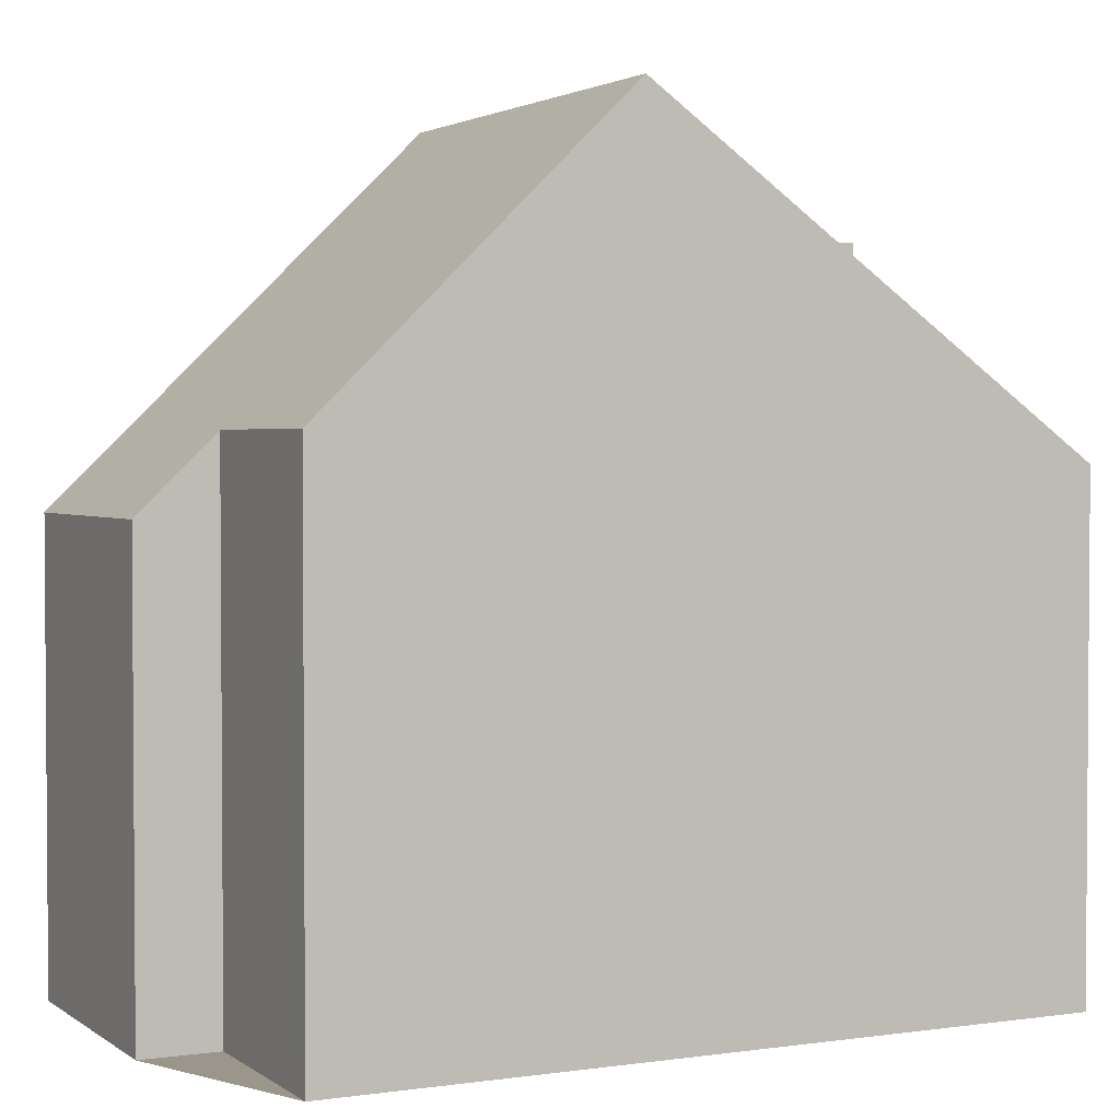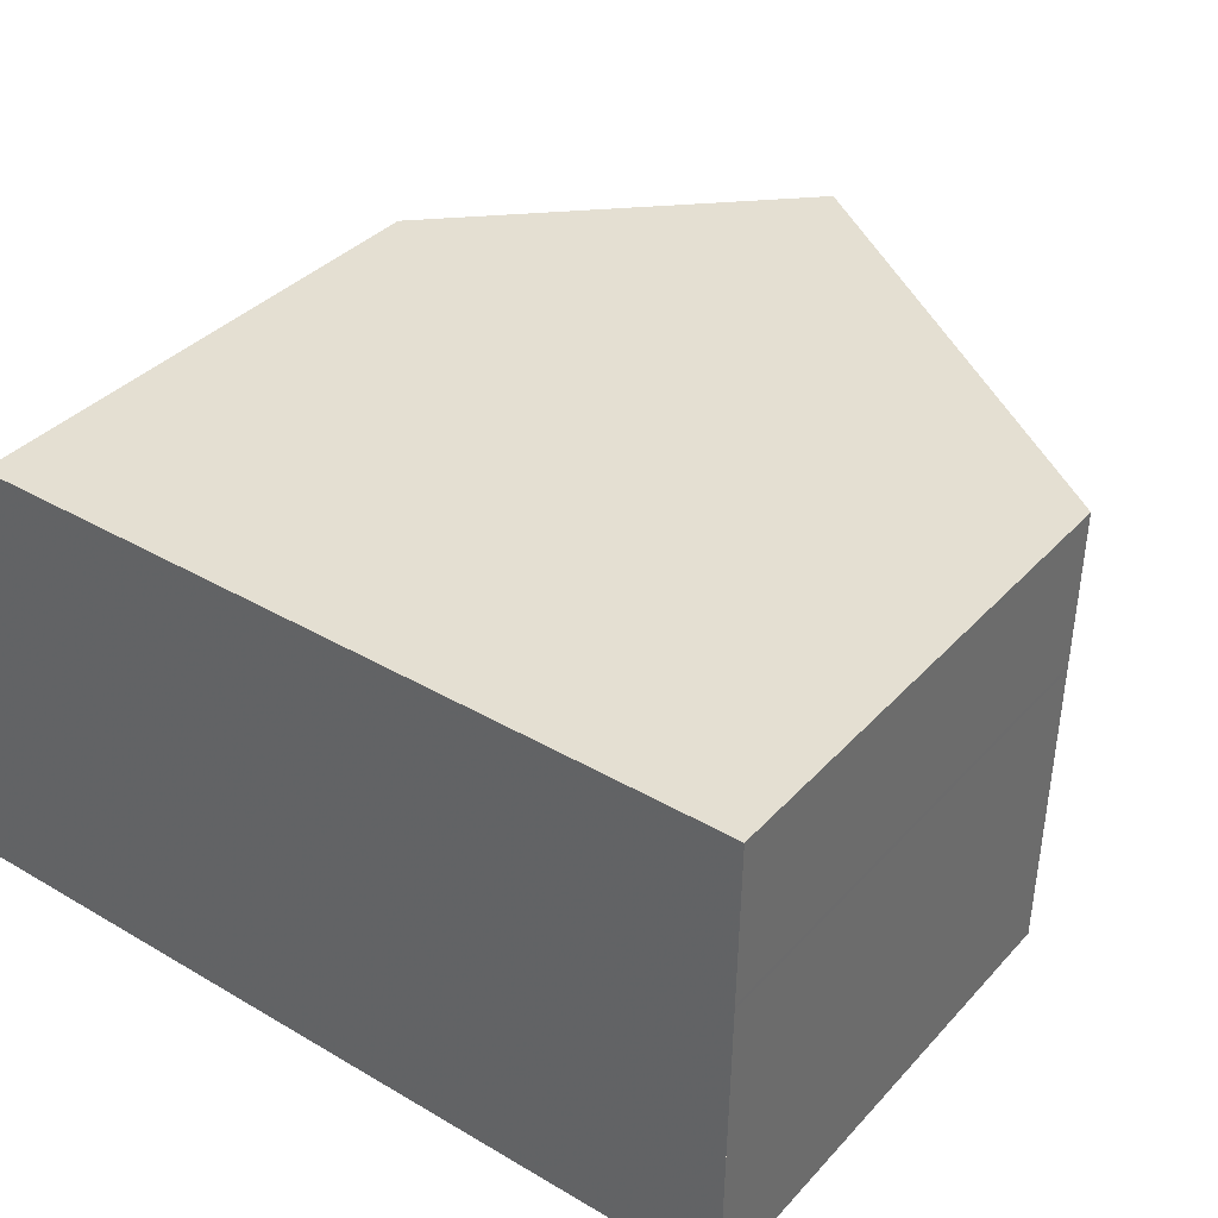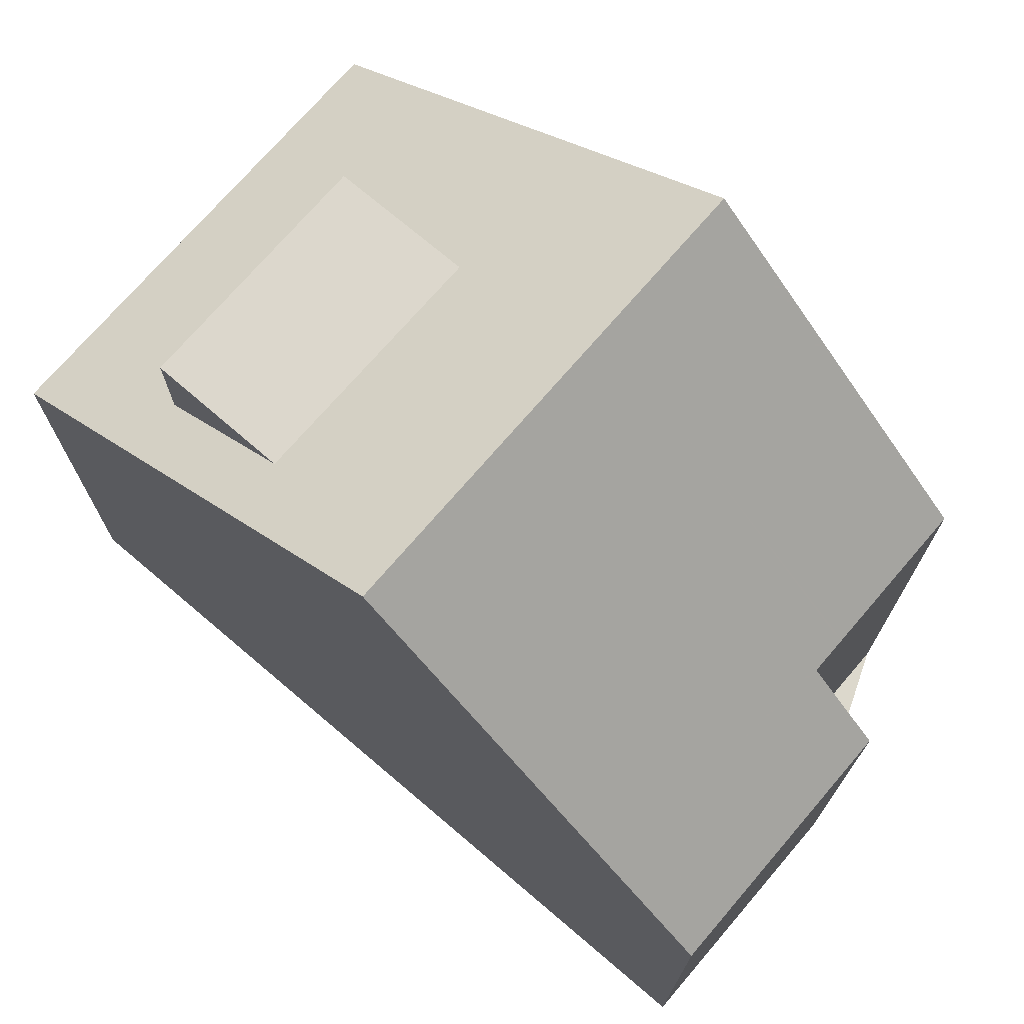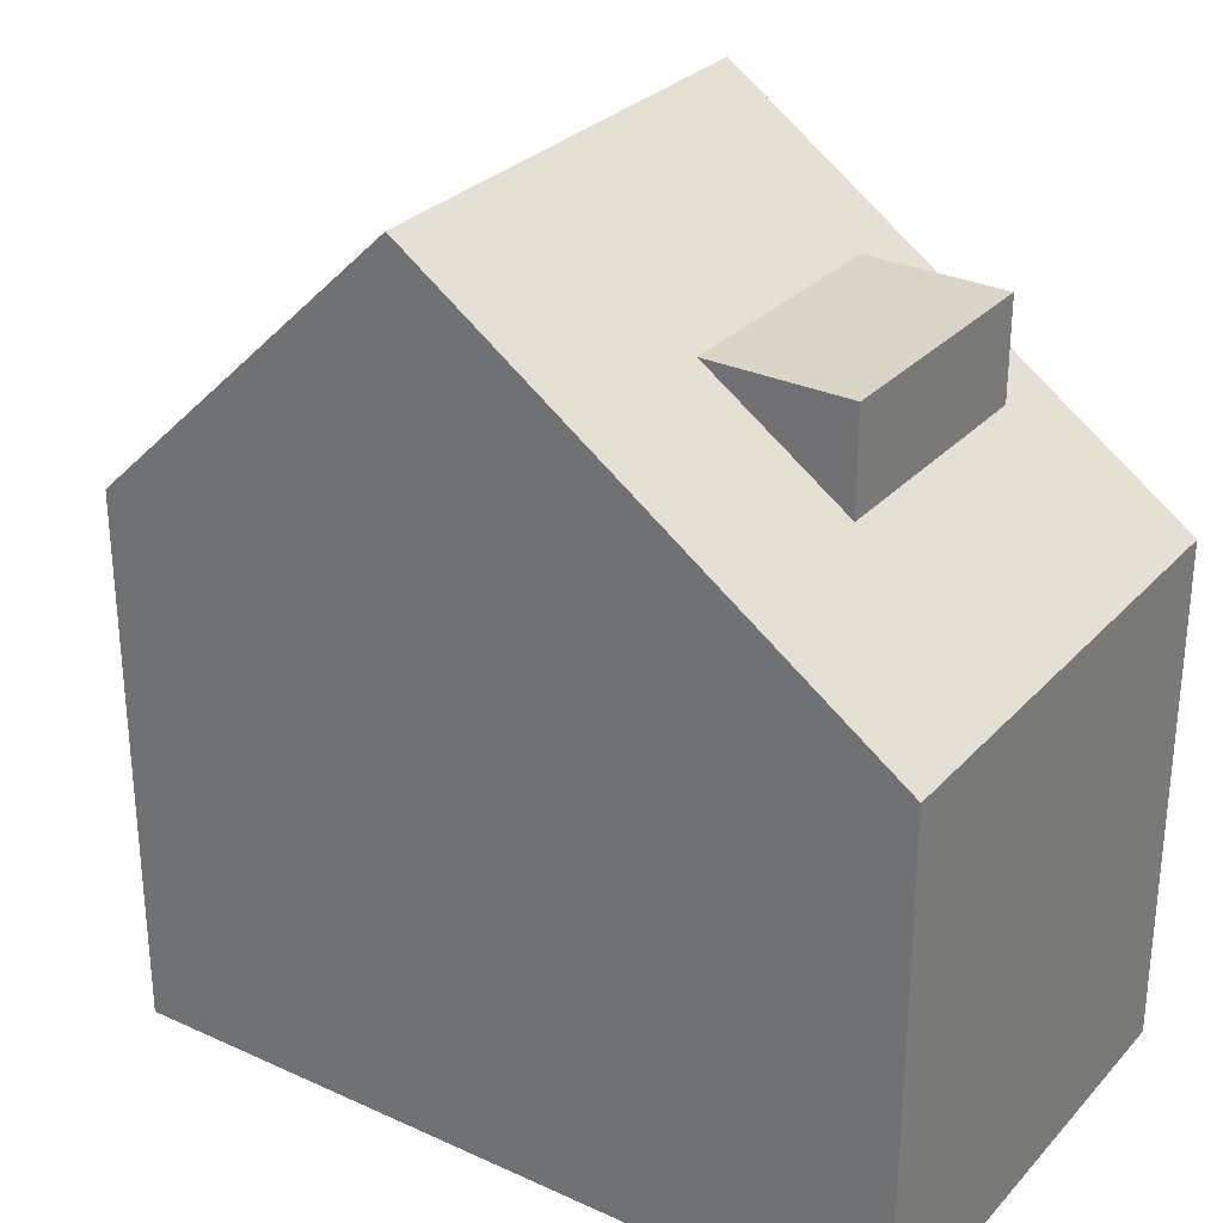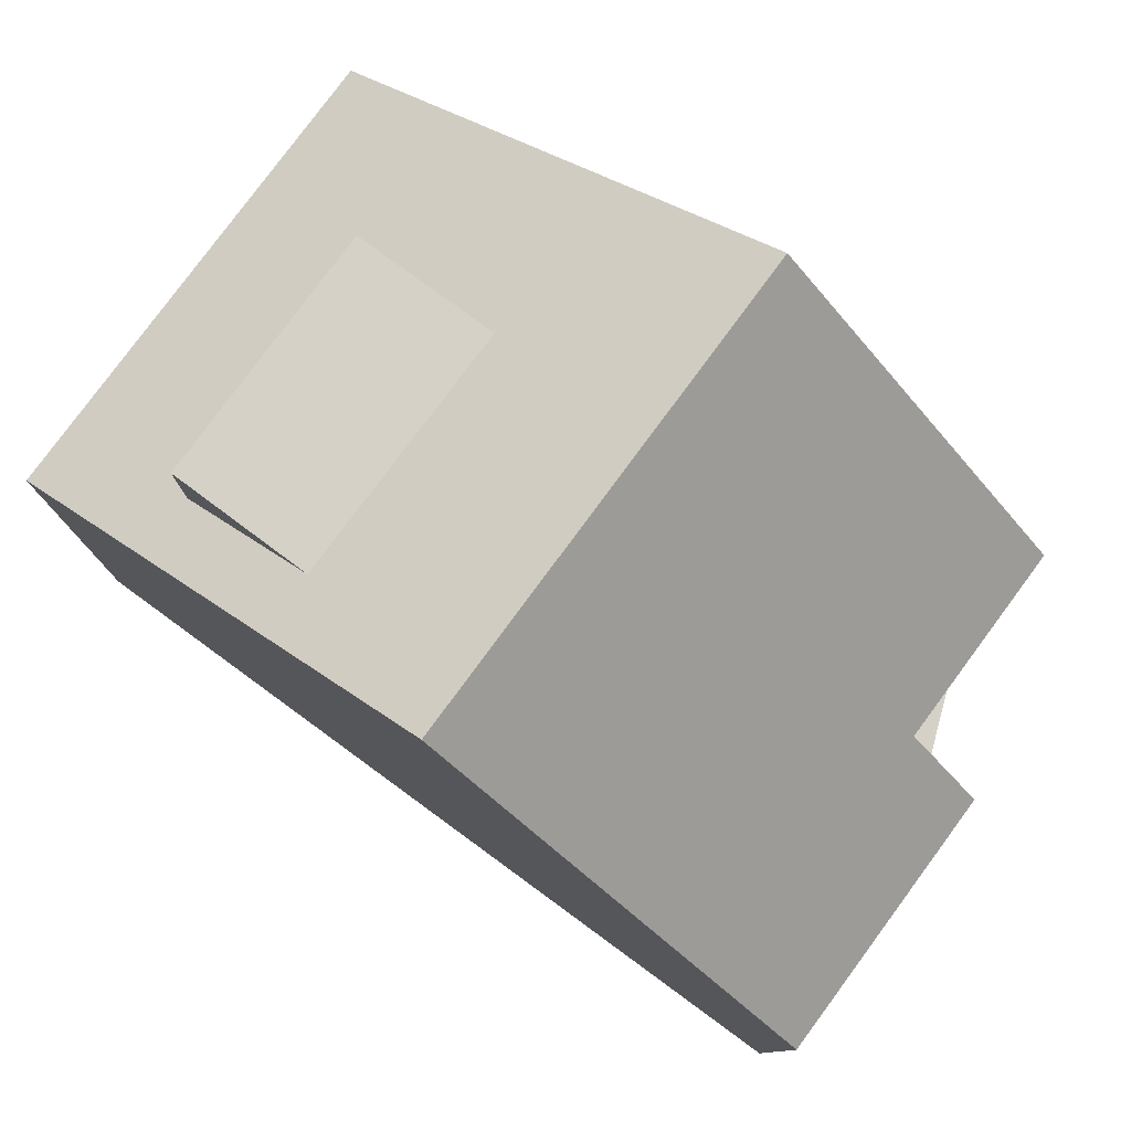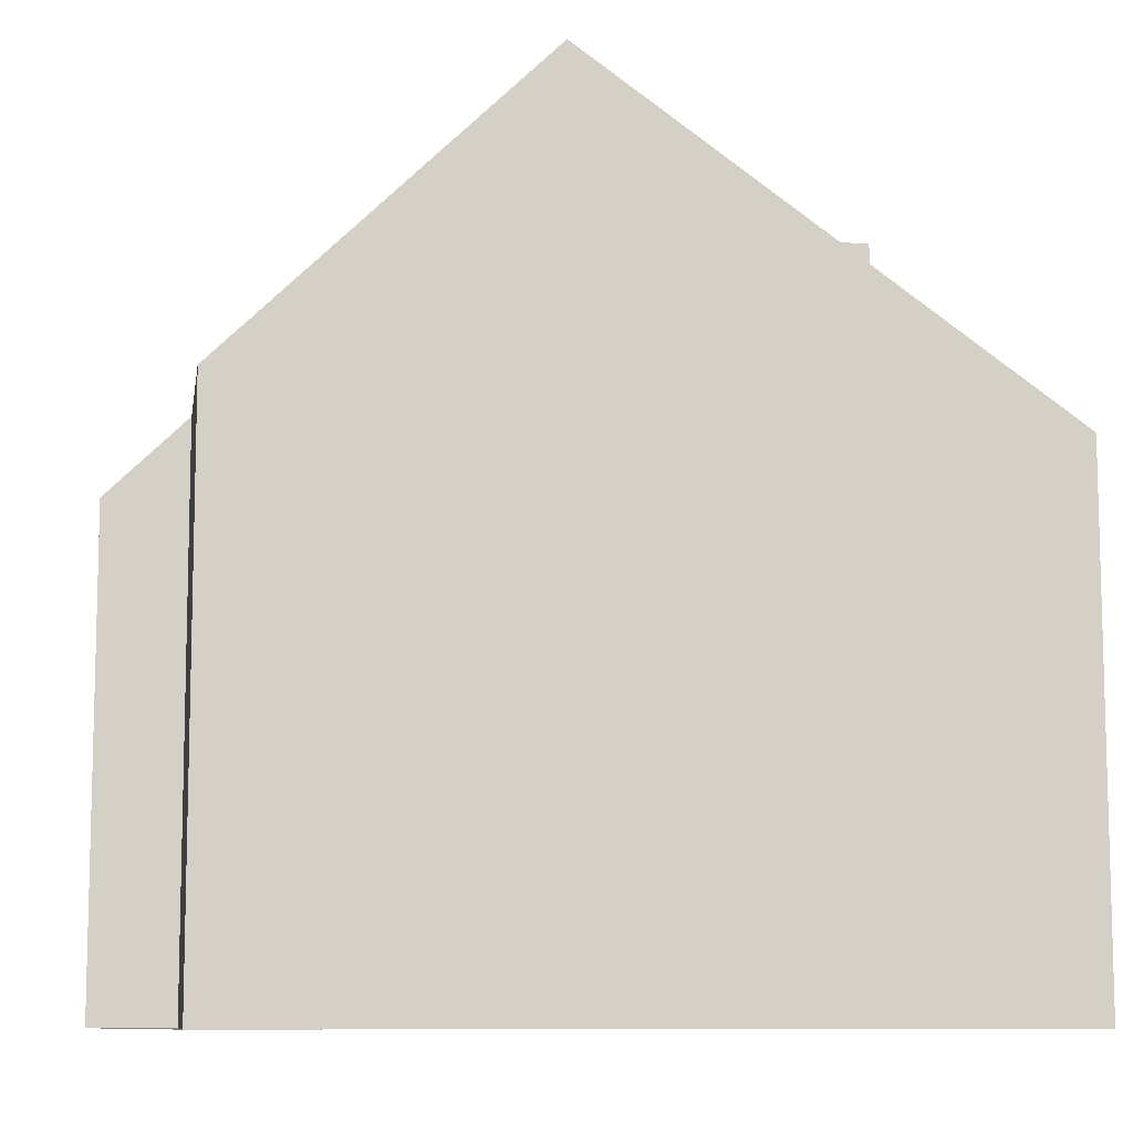
<metadata>
{"format":"obj","ext":"obj","renderer":"f3d","projection":"perspective","resolution":1024,"background":"white","views":[{"elev":2.5,"azim":154.5,"up":"+Z"},{"elev":36.7,"azim":-143.5,"up":"+Y"},{"elev":72.7,"azim":41.5,"up":"+Z"},{"elev":29.3,"azim":-145.5,"up":"+Z"},{"elev":79.4,"azim":37.3,"up":"+Z"},{"elev":-9.3,"azim":171.6,"up":"+Z"}]}
</metadata>
<code>
v -522.2 -129.8 5.758
v -522.1 -135.2 5.754
v -513.4 -129.7 6.109
v -513.4 -131.9 6.109
v -512.5 -131.9 5.245
v -512.5 -135 5.241
v -516.8 -135.1 9.482
v -516.9 -129.7 9.489
v -518.8 -129.7 8.141
v -518.8 -135.1 8.115
v -516.8 -134.6 9.483
v -518.8 -134.7 8.117
v -522.1 -134.7 5.754
v -516.9 -129.7 9.489
v -516.8 -135.1 9.482
v -518.8 -131.6 8.132
v -518.8 -133.5 8.123
v -518.8 -131.6 8.132
v -515.4 -135.1 8.132
v -515.5 -129.7 8.157
v -518.8 -134.4 8.118
v -516.8 -134.6 9.483
v -512.5 -134.5 5.242
v -515.4 -134.6 8.134
v -513.5 -134.6 6.246
v -513.6 -129.7 6.256
v -513.5 -135 6.245
v -521.3 -129.7 6.346
v -521.3 -134.7 6.34
v -521.2 -135.2 6.34
v -520.4 -134.4 8.11
v -520.4 -134.4 6.982
v -520.4 -131.6 8.124
v -520.4 -131.6 6.985
v -520.4 -129.7 6.987
v -520.4 -134.7 6.981
v -520.3 -135.2 6.981
v -516.9 -131.5 9.487
v -520.4 -131.6 6.985
v -518.8 -131.5 8.132
v -522.1 -131.6 5.756
v -521.3 -131.6 6.344
v -516.9 -131.5 9.487
v -513.5 -131.5 6.252
v -513.4 -131.5 6.109
v -515.5 -131.5 8.149
v -516.9 -129.8 9.489
v -520.4 -129.8 6.987
v -518.8 -129.8 8.14
v -522.2 -129.8 5.758
v -521.3 -129.8 6.346
v -516.9 -129.8 9.489
v -513.6 -129.8 6.256
v -513.4 -129.8 6.109
v -515.5 -129.8 8.157
v -516.8 -134.4 9.483
v -520.4 -134.4 6.982
v -518.8 -134.4 8.118
v -520.4 -134.4 8.11
v -518.8 -134.4 8.118
v -522.1 -134.5 5.754
v -521.3 -134.5 6.341
v -516.8 -134.4 9.483
v -513.5 -134.4 6.246
v -512.5 -134.4 5.242
v -520.4 -134.4 6.982
v -520.4 -134.4 8.11
v -515.4 -134.4 8.135
v -521.3 -131.6 6.344
v -522.1 -131.6 5.756
v -516.9 -131.5 9.487
v -518.8 -131.6 8.132
v -520.4 -131.6 6.985
v -520.4 -131.6 8.124
v -515.8 -131.5 8.427
v -516.9 -131.5 9.487
v -520.4 -131.6 6.985
v -520.4 -131.6 8.124
v -513.4 -131.5 6.109
v -513.5 -131.5 6.252
v -515.5 -131.5 8.149
v -512.5 -133.4 5.243
v -513.5 -133.4 6.248
v -515.5 -133.4 8.14
v -521.3 -133.5 6.342
v -522.1 -133.5 5.755
v -516.9 -133.4 9.485
v -518.8 -133.5 8.123
v -520.4 -133.5 6.983
v -520.4 -133.5 8.115
v -516.9 -133.4 9.485
v -520.4 -133.5 6.983
v -520.4 -133.5 8.115
v -521.3 -129.7 6.346
v -522.2 -129.8 5.758
v -522.2 -129.8 -8.882e-16
v -521.3 -129.7 0
v -522.1 -134.7 5.754
v -522.1 -135.2 5.754
v -522.1 -135.2 0
v -522.1 -134.7 0
v -513.4 -129.8 6.109
v -513.4 -129.7 6.109
v -513.4 -129.7 8.882e-16
v -513.4 -129.8 0
v -512.5 -131.9 5.245
v -513.4 -131.9 6.109
v -513.4 -131.9 -8.882e-16
v -512.5 -131.9 0
v -512.5 -133.4 5.243
v -512.5 -131.9 5.245
v -512.5 -131.9 0
v -512.5 -133.4 -8.882e-16
v -513.5 -135 6.245
v -512.5 -135 5.241
v -512.5 -135 0
v -513.5 -135 0
v -518.8 -135.1 8.115
v -516.8 -135.1 9.482
v -516.8 -135.1 0
v -518.8 -135.1 0
v -516.9 -129.7 9.489
v -518.8 -129.7 8.141
v -518.8 -129.7 0
v -516.9 -129.7 0
v -520.3 -135.2 6.981
v -518.8 -135.1 8.115
v -518.8 -135.1 0
v -520.3 -135.2 0
v -522.1 -134.5 5.754
v -522.1 -134.7 5.754
v -522.1 -134.7 0
v -522.1 -134.5 0
v -515.5 -129.7 8.157
v -516.9 -129.7 9.489
v -516.9 -129.7 0
v -515.5 -129.7 0
v -516.8 -135.1 9.482
v -515.4 -135.1 8.132
v -515.4 -135.1 0
v -516.8 -135.1 0
v -513.6 -129.7 6.256
v -515.5 -129.7 8.157
v -515.5 -129.7 0
v -513.6 -129.7 0
v -512.5 -135 5.241
v -512.5 -134.5 5.242
v -512.5 -134.5 0
v -512.5 -135 0
v -513.4 -129.7 6.109
v -513.6 -129.7 6.256
v -513.6 -129.7 0
v -513.4 -129.7 8.882e-16
v -515.4 -135.1 8.132
v -513.5 -135 6.245
v -513.5 -135 0
v -515.4 -135.1 0
v -520.4 -129.7 6.987
v -521.3 -129.7 6.346
v -521.3 -129.7 0
v -520.4 -129.7 8.882e-16
v -522.1 -135.2 5.754
v -521.2 -135.2 6.34
v -521.2 -135.2 0
v -522.1 -135.2 0
v -518.8 -129.7 8.141
v -520.4 -129.7 6.987
v -520.4 -129.7 8.882e-16
v -518.8 -129.7 0
v -521.2 -135.2 6.34
v -520.3 -135.2 6.981
v -520.3 -135.2 0
v -521.2 -135.2 0
v -522.2 -129.8 5.758
v -522.1 -131.6 5.756
v -522.1 -131.6 0
v -522.2 -129.8 0
v -513.4 -131.9 6.109
v -513.4 -131.5 6.109
v -513.4 -131.5 0
v -513.4 -131.9 -8.882e-16
v -522.2 -129.8 5.758
v -522.2 -129.8 5.758
v -522.2 -129.8 0
v -522.2 -129.8 -8.882e-16
v -513.4 -131.5 6.109
v -513.4 -129.8 6.109
v -513.4 -129.8 0
v -513.4 -131.5 8.882e-16
v -522.1 -133.5 5.755
v -522.1 -134.5 5.754
v -522.1 -134.5 0
v -522.1 -133.5 0
v -512.5 -134.5 5.242
v -512.5 -134.4 5.242
v -512.5 -134.4 0
v -512.5 -134.5 0
v -522.1 -131.6 5.756
v -522.1 -131.6 5.756
v -522.1 -131.6 0
v -522.1 -131.6 0
v -513.4 -131.5 6.109
v -513.4 -131.5 6.109
v -513.4 -131.5 8.882e-16
v -513.4 -131.5 0
v -512.5 -134.4 5.242
v -512.5 -133.4 5.243
v -512.5 -133.4 -8.882e-16
v -512.5 -134.4 0
v -522.1 -131.6 5.756
v -522.1 -133.5 5.755
v -522.1 -133.5 0
v -522.1 -131.6 0
v -522.2 -129.8 0
v -513.4 -129.7 0
v -513.4 -131.9 0
v -512.5 -131.9 0
v -512.5 -135 0
v -522.1 -135.2 0
f 62 29 13 61
f 63 11 12 58
f 11 7 10 12
f 30 2 13 29
f 65 23 25 64
f 68 24 22 56
f 33 18 34
f 25 23 6 27
f 24 19 15 22
f 64 25 24 68
f 27 19 24 25
f 57 36 29 62
f 37 30 29 36
f 58 12 36 57
f 36 12 10 37
f 31 21 32
f 49 40 39 48
f 51 42 41 50
f 52 43 40 49
f 80 53 54 79
f 75 38 47 55 81
f 17 60 59 93
f 81 55 53 80
f 48 39 42 51
f 48 35 9 49
f 50 1 28 51
f 49 9 8 52
f 53 26 3 54
f 47 14 20 55
f 55 20 26 53
f 51 28 35 48
f 77 39 40 72
f 70 41 42 69
f 72 40 43 71
f 83 44 45 4 5 82
f 76 38 75
f 84 46 44 83
f 69 42 39 77
f 86 70 69 85
f 88 72 71 87
f 89 73 74 90
f 91 76 75 46 84
f 85 69 77 92
f 79 45 44 80
f 81 46 75
f 80 44 46 81
f 82 65 64 83
f 83 64 68 84
f 85 62 61 86
f 87 63 58 88
f 90 67 66 89
f 84 68 56 91
f 92 57 62 85
f 93 78 16 17
f 95 96 97 94
f 99 100 101 98
f 103 104 105 102
f 107 108 109 106
f 111 112 113 110
f 115 116 117 114
f 119 120 121 118
f 123 124 125 122
f 127 128 129 126
f 131 132 133 130
f 135 136 137 134
f 139 140 141 138
f 143 144 145 142
f 147 148 149 146
f 151 152 153 150
f 155 156 157 154
f 159 160 161 158
f 163 164 165 162
f 167 168 169 166
f 171 172 173 170
f 175 176 177 174
f 179 180 181 178
f 183 184 185 182
f 187 188 189 186
f 191 192 193 190
f 195 196 197 194
f 199 200 201 198
f 203 204 205 202
f 207 208 209 206
f 211 212 213 210
f 215 216 217 218 219 214

</code>
